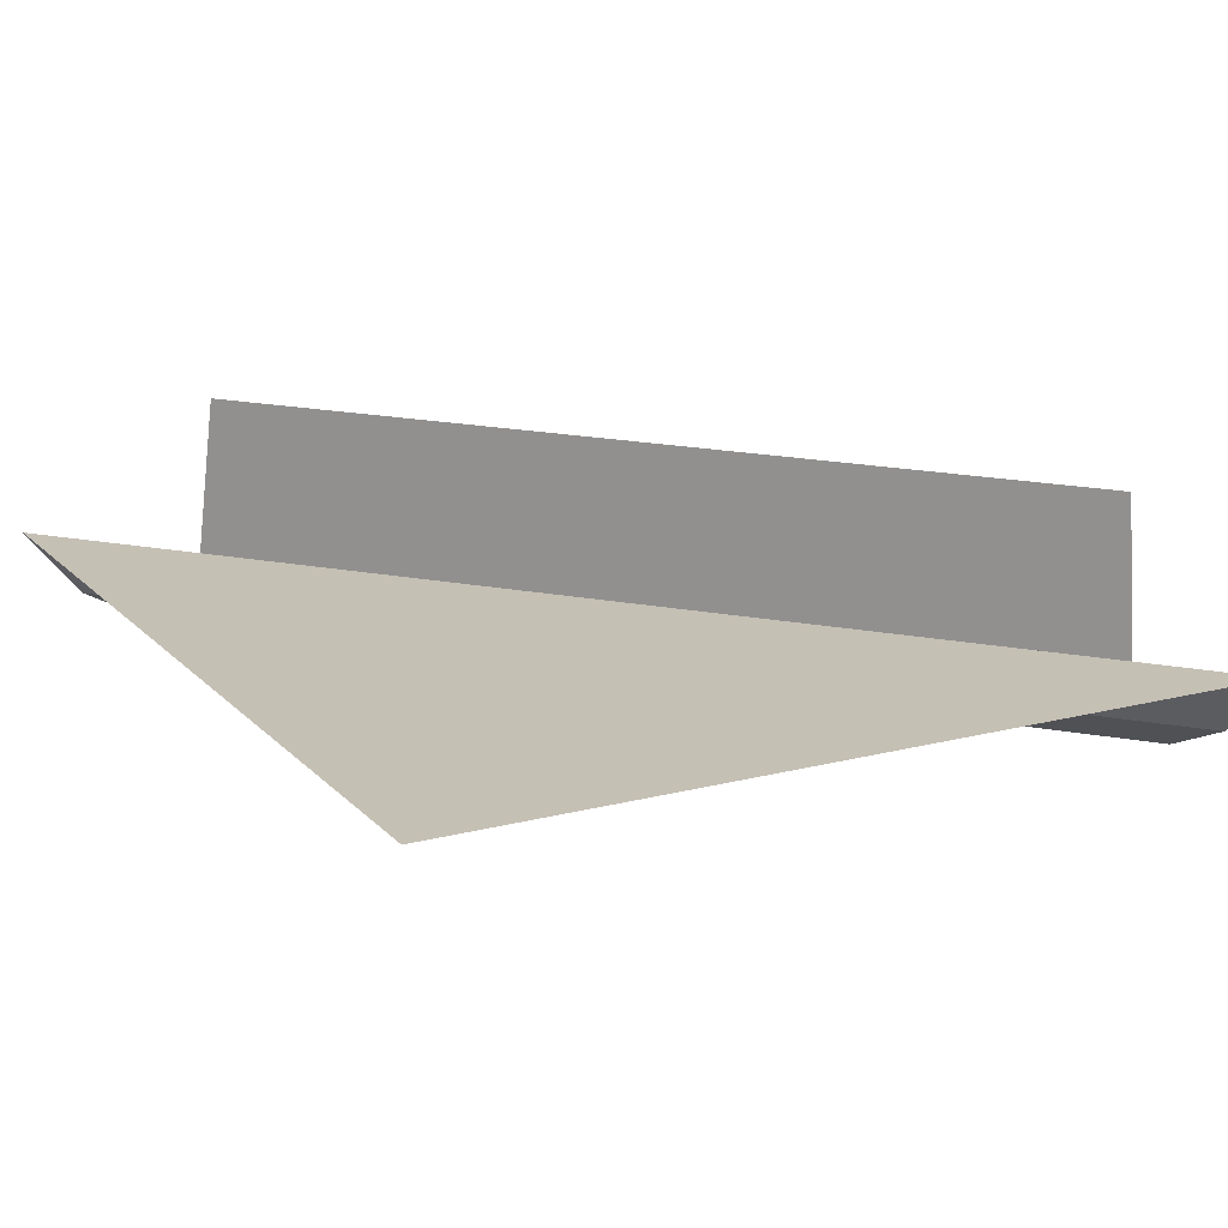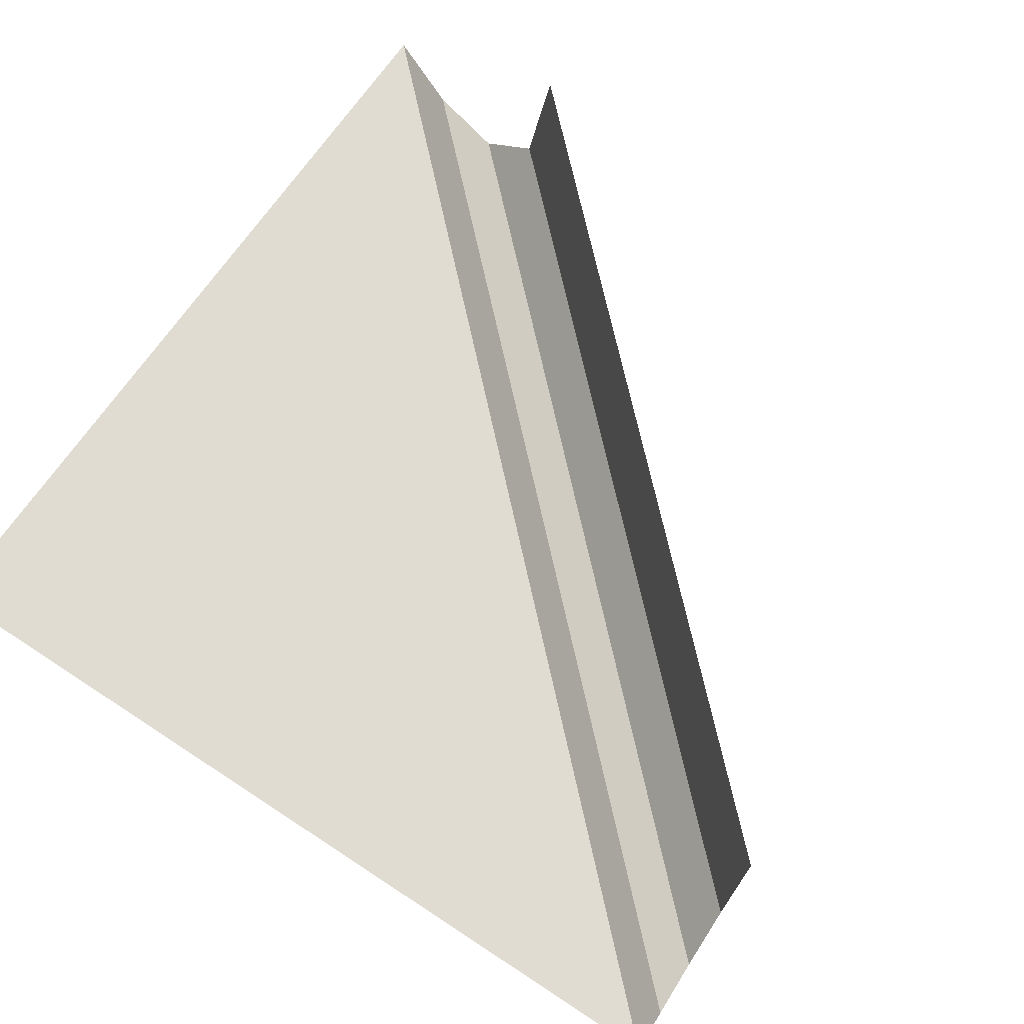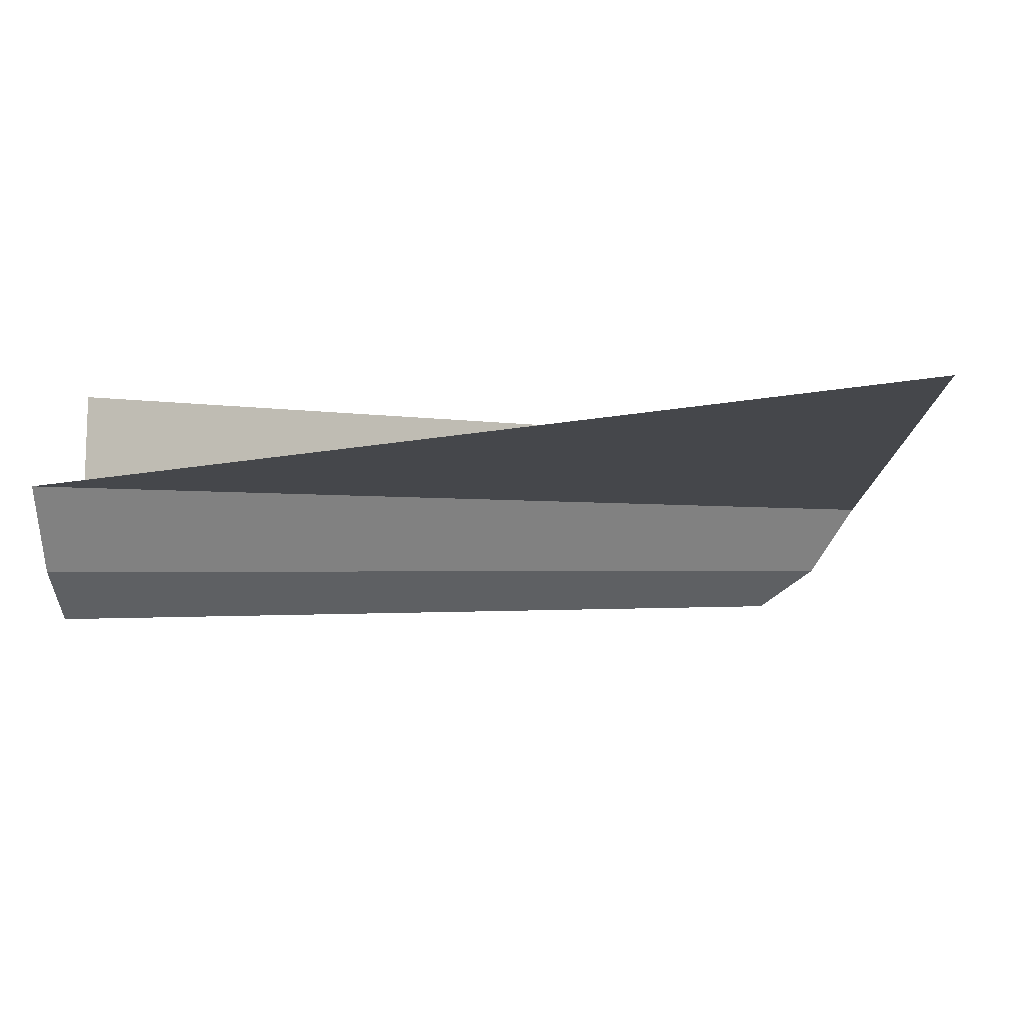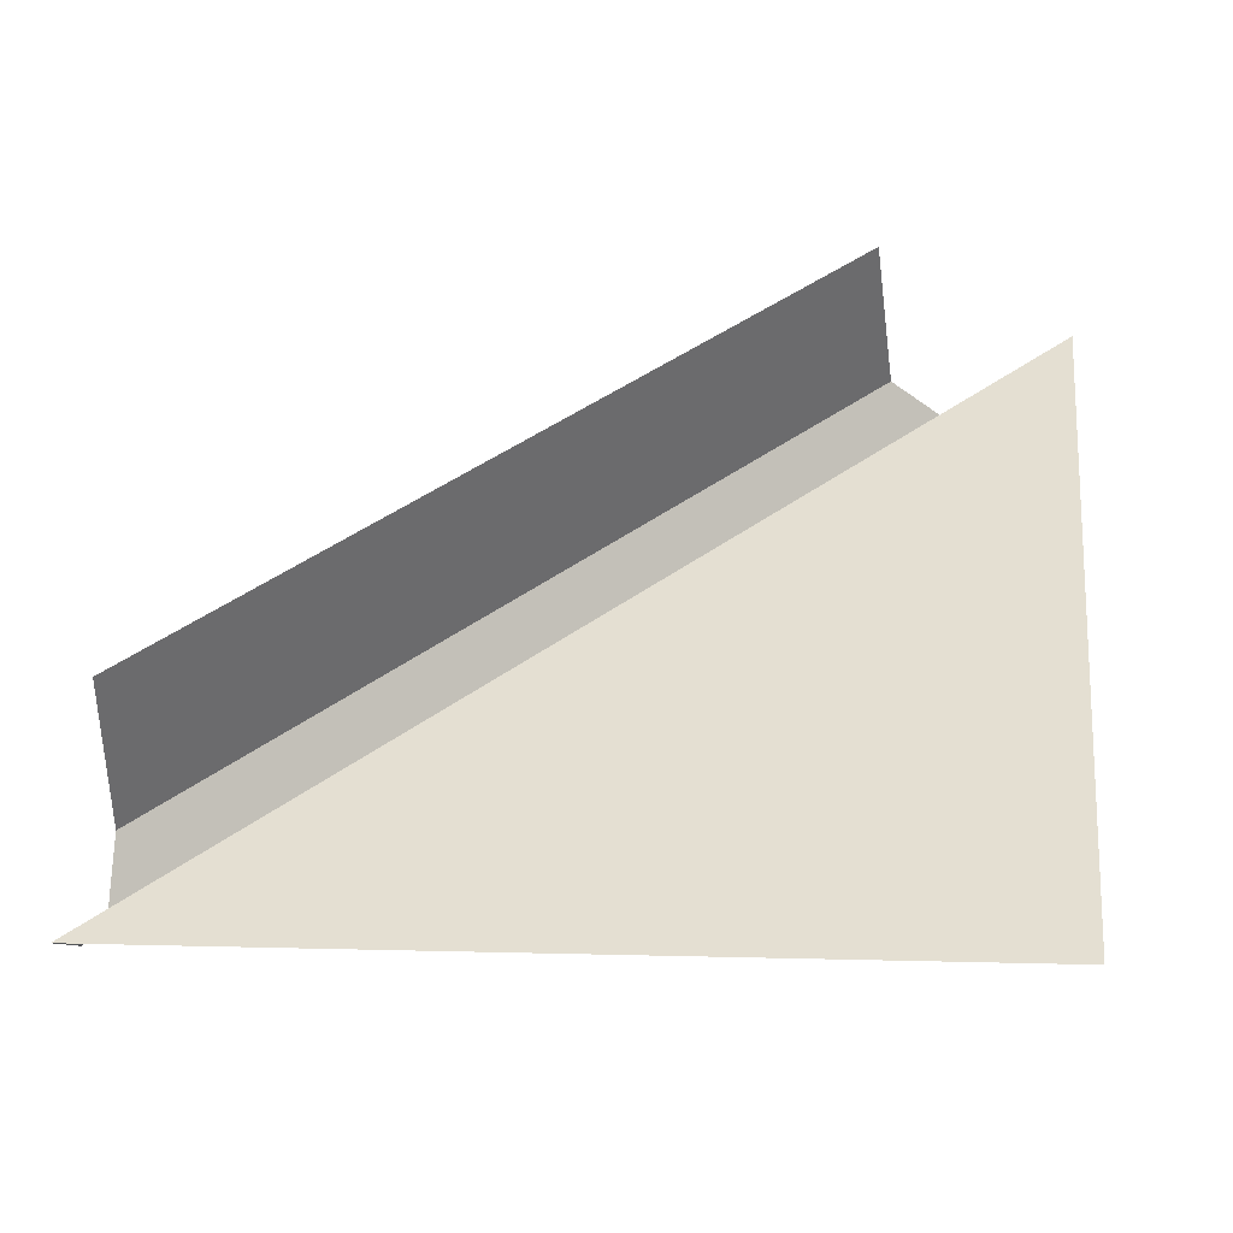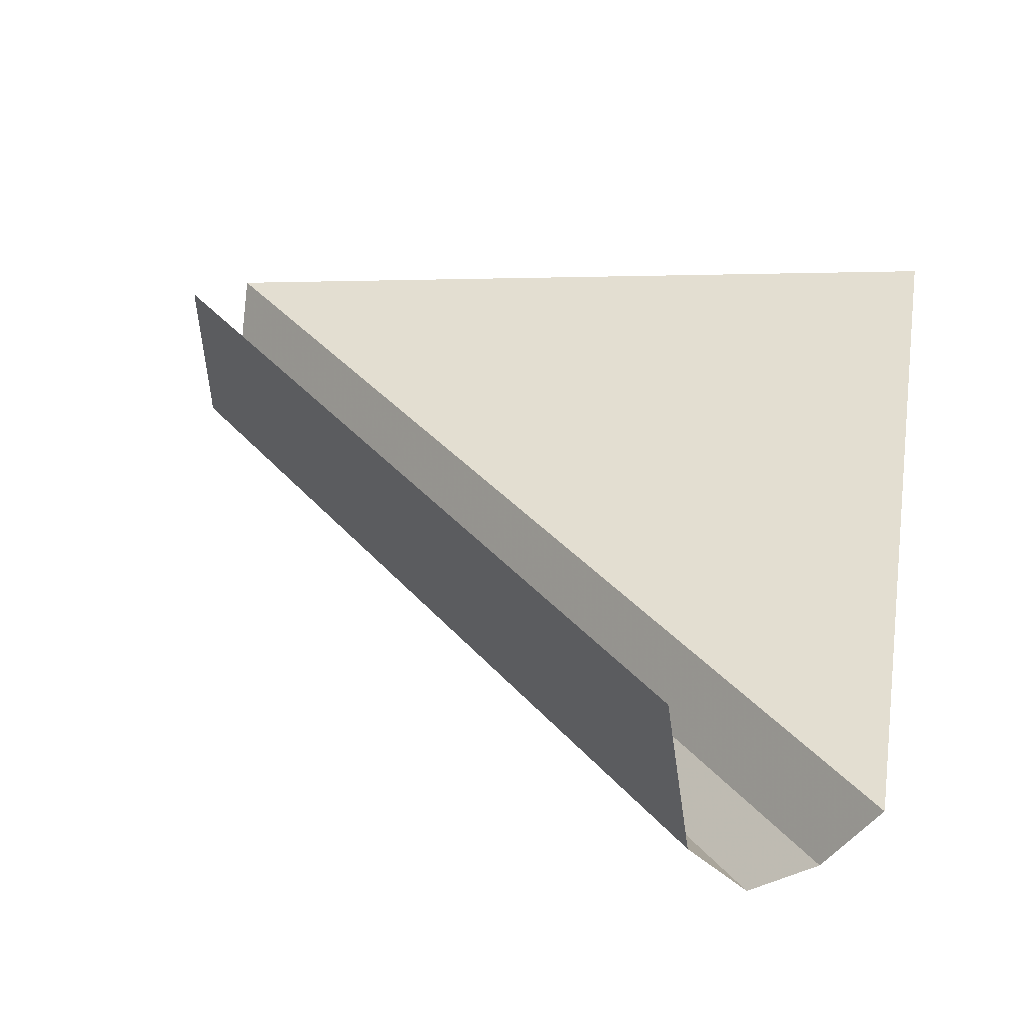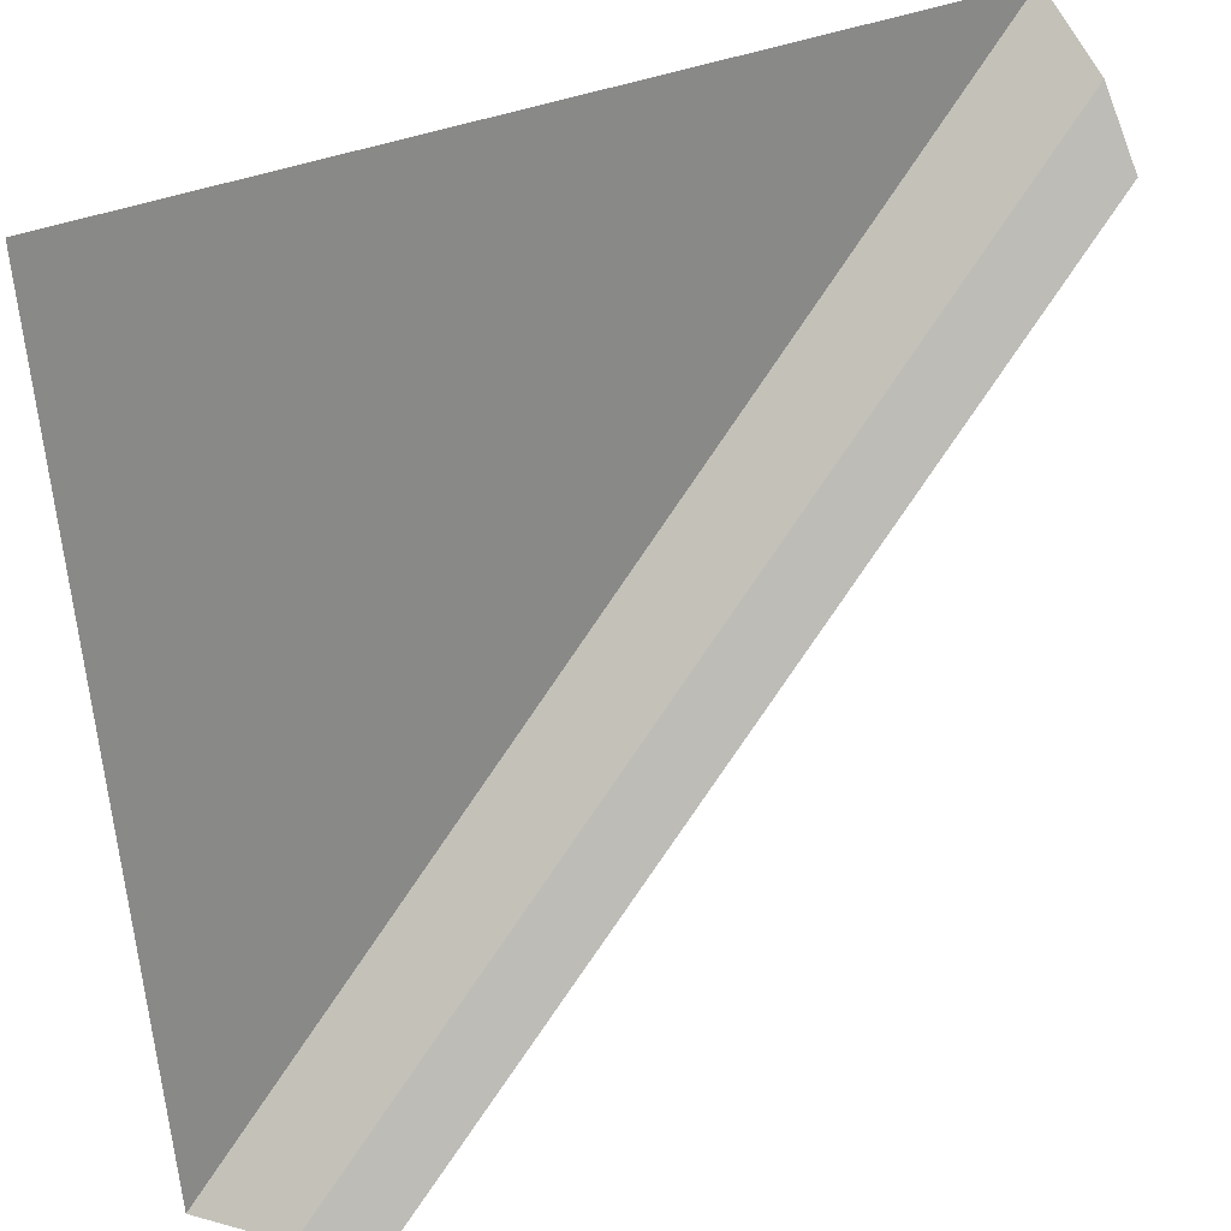
<metadata>
{"format":"obj","ext":"obj","renderer":"f3d","projection":"perspective","resolution":1024,"background":"white","views":[{"elev":27.0,"azim":-30.5,"up":"+Y"},{"elev":71.6,"azim":32.5,"up":"+Y"},{"elev":-1.5,"azim":-87.1,"up":"+Y"},{"elev":47.6,"azim":-83.9,"up":"+Y"},{"elev":35.9,"azim":-170.1,"up":"+Y"},{"elev":35.3,"azim":-36.5,"up":"+Z"}]}
</metadata>
<code>
v 0.5 -0.2109 0.2891
v -0.2891 -0.2109 -0.5
v -0.2578 0 -0.5
v 0.5 0 0.2578
v -0.3594 -0.2656 -0.5
v 0.5 -0.2656 0.3594
v 0.5 -0.2109 0.4375
v -0.4375 -0.2109 -0.5
v 0.5 -0.1172 0.5
v -0.5 -0.1172 -0.5
v -0.5 0 0.5
f 1 2 3
f 1 3 4
f 5 6 7
f 5 7 8
f 6 5 2
f 6 2 1
f 8 7 9
f 8 9 10
f 10 9 11

</code>
